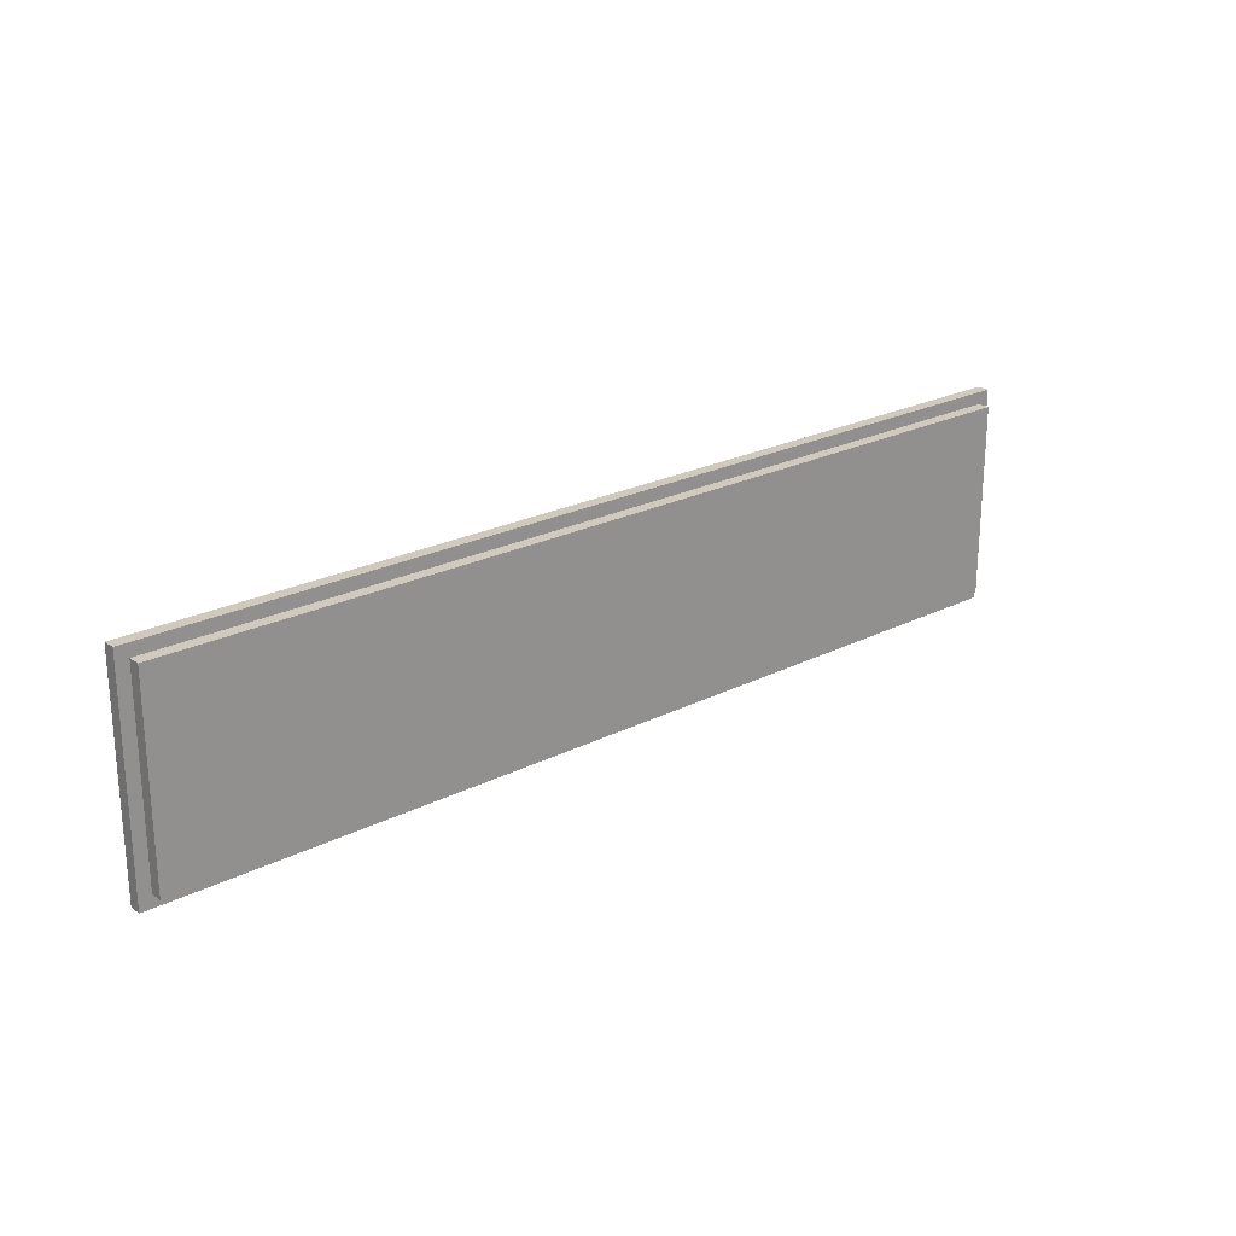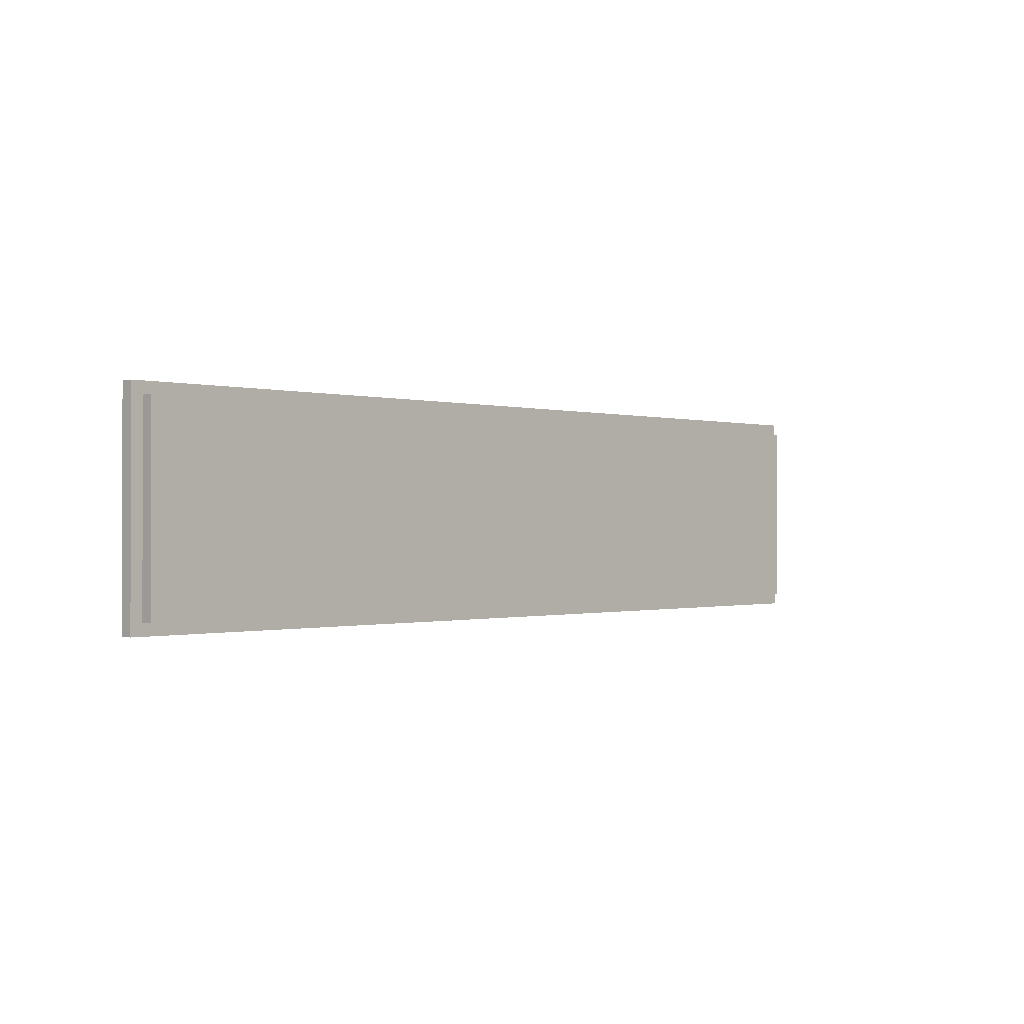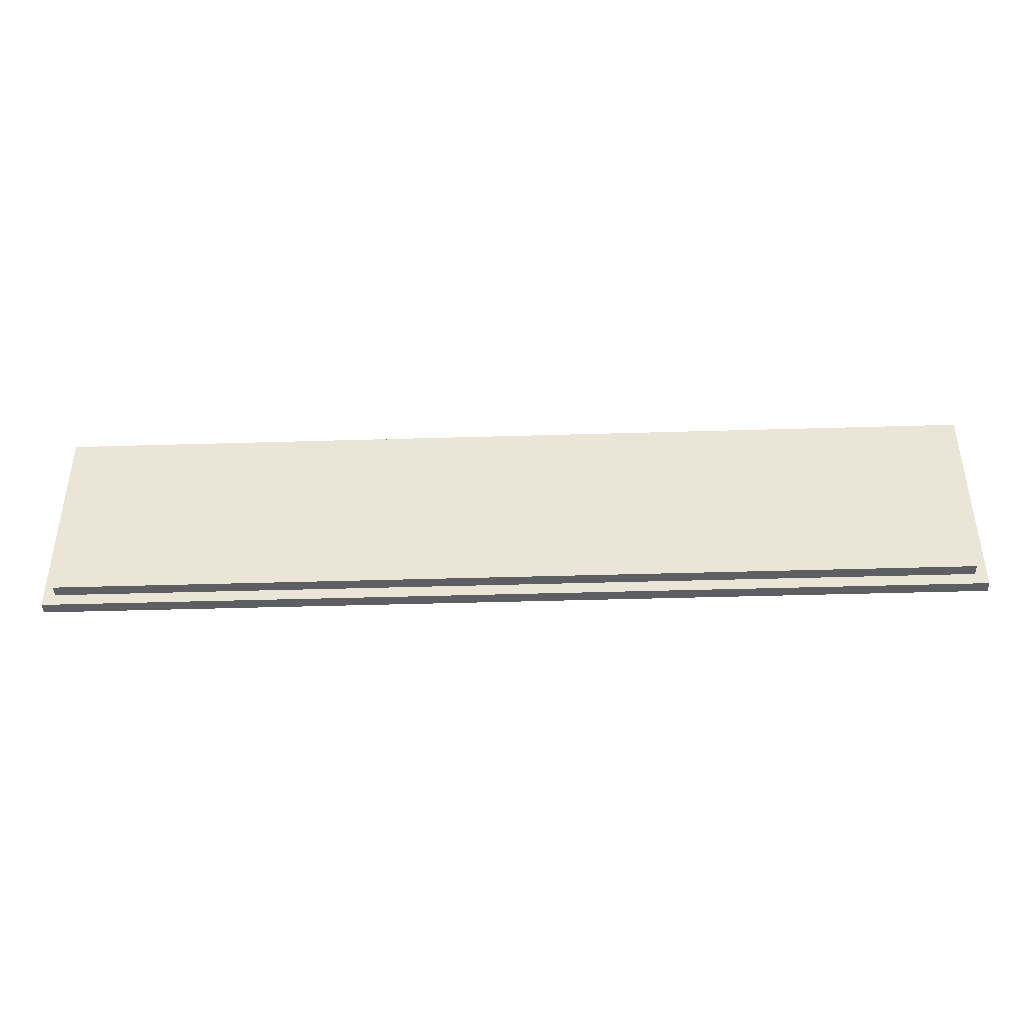
<metadata>
{"format":"obj","ext":"obj","renderer":"f3d","projection":"perspective","resolution":1024,"background":"white","views":[{"elev":23.1,"azim":-40.7,"up":"+Z"},{"elev":-0.5,"azim":-47.0,"up":"+Z"},{"elev":-41.4,"azim":2.1,"up":"+Z"}]}
</metadata>
<code>
o
v 18.7 3.9 29
v 18.7 3.9 27.2
v 18.7 4 29
v 18.7 4 27.2
v 18.8 3.8 28.9
v 18.8 3.8 27.3
v 18.8 3.9 28.9
v 18.8 3.9 27.3
v 26.4 3.9 28.9
v 26.4 3.9 27.3
v 26.4 4 28.9
v 26.4 4 27.3
v 18.8 3.9 28.9
v 18.8 3.9 27.3
v 18.8 4 28.9
v 18.8 4 27.3
v 26.4 3.8 28.9
v 26.4 3.8 27.3
v 26.4 3.9 28.9
v 26.4 3.9 27.3
v 26.5 3.9 29
v 26.5 3.9 27.2
v 26.5 4 29
v 26.5 4 27.2
v 18.7 3.9 29
v 18.7 4 29
v 26.5 3.9 29
v 26.5 4 29
v 18.8 3.8 28.9
v 18.8 3.9 28.9
v 26.4 3.8 28.9
v 26.4 3.9 28.9
v 18.8 3.9 27.3
v 18.8 4 27.3
v 26.4 3.9 27.3
v 26.4 4 27.3
v 18.8 3.9 28.9
v 18.8 4 28.9
v 26.4 3.9 28.9
v 26.4 4 28.9
v 18.8 3.8 27.3
v 18.8 3.9 27.3
v 26.4 3.8 27.3
v 26.4 3.9 27.3
v 18.7 3.9 27.2
v 18.7 4 27.2
v 26.5 3.9 27.2
v 26.5 4 27.2
v 18.8 3.8 28.9
v 26.4 3.8 28.9
v 18.9 3.8 28.8
v 24.6 3.8 28.8
v 25.2 3.8 28.8
v 26.3 3.8 28.8
v 18.9 3.8 28.7
v 19.9 3.8 28.7
v 20.5 3.8 28.7
v 21.1 3.8 28.7
v 22 3.8 28.7
v 22.2 3.8 28.7
v 23 3.8 28.7
v 23.5 3.8 28.7
v 24.6 3.8 28.7
v 25.2 3.8 28.7
v 25.5 3.8 28.7
v 18.9 3.8 28.6
v 19.9 3.8 28.6
v 20 3.8 28.6
v 20.5 3.8 28.6
v 21.1 3.8 28.6
v 22 3.8 28.6
v 22.2 3.8 28.6
v 22.3 3.8 28.6
v 23 3.8 28.6
v 23.5 3.8 28.6
v 24.1 3.8 28.6
v 25.2 3.8 28.6
v 25.5 3.8 28.6
v 26 3.8 28.6
v 26.3 3.8 28.6
v 20 3.8 28.5
v 20.5 3.8 28.5
v 21.1 3.8 28.5
v 21.6 3.8 28.5
v 21.9 3.8 28.5
v 22 3.8 28.5
v 22.2 3.8 28.5
v 22.3 3.8 28.5
v 23.5 3.8 28.5
v 24.1 3.8 28.5
v 25.7 3.8 28.5
v 26 3.8 28.5
v 26.3 3.8 28.5
v 19.2 3.8 28.4
v 19.4 3.8 28.4
v 21.1 3.8 28.4
v 21.6 3.8 28.4
v 21.9 3.8 28.4
v 22 3.8 28.4
v 23.6 3.8 28.4
v 24.4 3.8 28.4
v 25.7 3.8 28.4
v 26 3.8 28.4
v 19.2 3.8 28.3
v 19.4 3.8 28.3
v 20.6 3.8 28.3
v 21.3 3.8 28.3
v 22.7 3.8 28.3
v 23.6 3.8 28.3
v 24.4 3.8 28.3
v 24.6 3.8 28.3
v 25.1 3.8 28.3
v 20 3.8 28.2
v 20.6 3.8 28.2
v 21.3 3.8 28.2
v 22.7 3.8 28.2
v 23.6 3.8 28.2
v 24.1 3.8 28.2
v 24.6 3.8 28.2
v 25.1 3.8 28.2
v 26.1 3.8 28.2
v 26.3 3.8 28.2
v 20 3.8 28.1
v 20.6 3.8 28.1
v 24.1 3.8 28.1
v 24.6 3.8 28.1
v 26.1 3.8 28.1
v 26.3 3.8 28.1
v 19.1 3.8 28
v 19.5 3.8 28
v 19.1 3.8 27.9
v 19.2 3.8 27.9
v 19.4 3.8 27.9
v 19.5 3.8 27.9
v 19.6 3.8 27.9
v 20.8 3.8 27.9
v 25 3.8 27.9
v 25.3 3.8 27.9
v 19.2 3.8 27.8
v 19.4 3.8 27.8
v 19.6 3.8 27.8
v 20.8 3.8 27.8
v 22.2 3.8 27.8
v 22.3 3.8 27.8
v 22.8 3.8 27.8
v 24.1 3.8 27.8
v 25 3.8 27.8
v 25.3 3.8 27.8
v 26 3.8 27.8
v 26.3 3.8 27.8
v 19.9 3.8 27.7
v 20.1 3.8 27.7
v 22.8 3.8 27.7
v 24.1 3.8 27.7
v 25.4 3.8 27.7
v 26 3.8 27.7
v 26.3 3.8 27.7
v 19.2 3.8 27.6
v 19.4 3.8 27.6
v 19.7 3.8 27.6
v 19.9 3.8 27.6
v 20.1 3.8 27.6
v 20.2 3.8 27.6
v 20.6 3.8 27.6
v 21.3 3.8 27.6
v 21.7 3.8 27.6
v 22 3.8 27.6
v 22.2 3.8 27.6
v 22.3 3.8 27.6
v 23.6 3.8 27.6
v 24.4 3.8 27.6
v 25 3.8 27.6
v 25.4 3.8 27.6
v 26 3.8 27.6
v 19.2 3.8 27.5
v 19.4 3.8 27.5
v 19.7 3.8 27.5
v 19.9 3.8 27.5
v 20.2 3.8 27.5
v 20.6 3.8 27.5
v 21.1 3.8 27.5
v 21.3 3.8 27.5
v 21.7 3.8 27.5
v 22 3.8 27.5
v 22.2 3.8 27.5
v 22.7 3.8 27.5
v 23.6 3.8 27.5
v 24.4 3.8 27.5
v 25 3.8 27.5
v 25.4 3.8 27.5
v 18.9 3.8 27.4
v 20.6 3.8 27.4
v 21.1 3.8 27.4
v 22.7 3.8 27.4
v 23.6 3.8 27.4
v 26.3 3.8 27.4
v 18.8 3.8 27.3
v 26.4 3.8 27.3
v 18.7 3.9 29
v 26.5 3.9 29
v 18.8 3.9 28.9
v 26.4 3.9 28.9
v 18.8 3.9 27.3
v 26.4 3.9 27.3
v 18.7 3.9 27.2
v 26.5 3.9 27.2
v 18.8 3.9 28.9
v 26.4 3.9 28.9
v 18.9 3.9 28.8
v 24.6 3.9 28.8
v 25.2 3.9 28.8
v 26.3 3.9 28.8
v 18.9 3.9 28.7
v 19.9 3.9 28.7
v 20.5 3.9 28.7
v 21.1 3.9 28.7
v 22 3.9 28.7
v 22.2 3.9 28.7
v 23 3.9 28.7
v 23.5 3.9 28.7
v 24.6 3.9 28.7
v 25.2 3.9 28.7
v 25.5 3.9 28.7
v 18.9 3.9 28.6
v 19.9 3.9 28.6
v 20 3.9 28.6
v 20.5 3.9 28.6
v 21.1 3.9 28.6
v 22 3.9 28.6
v 22.2 3.9 28.6
v 22.3 3.9 28.6
v 23 3.9 28.6
v 23.5 3.9 28.6
v 24.1 3.9 28.6
v 25.2 3.9 28.6
v 25.5 3.9 28.6
v 26 3.9 28.6
v 26.3 3.9 28.6
v 20 3.9 28.5
v 20.5 3.9 28.5
v 21.1 3.9 28.5
v 21.6 3.9 28.5
v 21.9 3.9 28.5
v 22 3.9 28.5
v 22.2 3.9 28.5
v 22.3 3.9 28.5
v 23.5 3.9 28.5
v 24.1 3.9 28.5
v 25.7 3.9 28.5
v 26 3.9 28.5
v 26.3 3.9 28.5
v 19.2 3.9 28.4
v 19.4 3.9 28.4
v 21.1 3.9 28.4
v 21.6 3.9 28.4
v 21.9 3.9 28.4
v 22 3.9 28.4
v 23.6 3.9 28.4
v 24.4 3.9 28.4
v 25.7 3.9 28.4
v 26 3.9 28.4
v 19.2 3.9 28.3
v 19.4 3.9 28.3
v 20.6 3.9 28.3
v 21.3 3.9 28.3
v 22.7 3.9 28.3
v 23.6 3.9 28.3
v 24.4 3.9 28.3
v 24.6 3.9 28.3
v 25.1 3.9 28.3
v 20 3.9 28.2
v 20.6 3.9 28.2
v 21.3 3.9 28.2
v 22.7 3.9 28.2
v 23.6 3.9 28.2
v 24.1 3.9 28.2
v 24.6 3.9 28.2
v 25.1 3.9 28.2
v 26.1 3.9 28.2
v 26.3 3.9 28.2
v 20 3.9 28.1
v 20.6 3.9 28.1
v 24.1 3.9 28.1
v 24.6 3.9 28.1
v 26.1 3.9 28.1
v 26.3 3.9 28.1
v 19.1 3.9 28
v 19.5 3.9 28
v 19.1 3.9 27.9
v 19.2 3.9 27.9
v 19.4 3.9 27.9
v 19.5 3.9 27.9
v 19.6 3.9 27.9
v 20.8 3.9 27.9
v 25 3.9 27.9
v 25.3 3.9 27.9
v 19.2 3.9 27.8
v 19.4 3.9 27.8
v 19.6 3.9 27.8
v 20.8 3.9 27.8
v 22.2 3.9 27.8
v 22.3 3.9 27.8
v 22.8 3.9 27.8
v 24.1 3.9 27.8
v 25 3.9 27.8
v 25.3 3.9 27.8
v 26 3.9 27.8
v 26.3 3.9 27.8
v 19.9 3.9 27.7
v 20.1 3.9 27.7
v 22.8 3.9 27.7
v 24.1 3.9 27.7
v 25.4 3.9 27.7
v 26 3.9 27.7
v 26.3 3.9 27.7
v 19.2 3.9 27.6
v 19.4 3.9 27.6
v 19.7 3.9 27.6
v 19.9 3.9 27.6
v 20.1 3.9 27.6
v 20.2 3.9 27.6
v 20.6 3.9 27.6
v 21.3 3.9 27.6
v 21.7 3.9 27.6
v 22 3.9 27.6
v 22.2 3.9 27.6
v 22.3 3.9 27.6
v 23.6 3.9 27.6
v 24.4 3.9 27.6
v 25 3.9 27.6
v 25.4 3.9 27.6
v 26 3.9 27.6
v 19.2 3.9 27.5
v 19.4 3.9 27.5
v 19.7 3.9 27.5
v 19.9 3.9 27.5
v 20.2 3.9 27.5
v 20.6 3.9 27.5
v 21.1 3.9 27.5
v 21.3 3.9 27.5
v 21.7 3.9 27.5
v 22 3.9 27.5
v 22.2 3.9 27.5
v 22.7 3.9 27.5
v 23.6 3.9 27.5
v 24.4 3.9 27.5
v 25 3.9 27.5
v 25.4 3.9 27.5
v 18.9 3.9 27.4
v 20.6 3.9 27.4
v 21.1 3.9 27.4
v 22.7 3.9 27.4
v 23.6 3.9 27.4
v 26.3 3.9 27.4
v 18.8 3.9 27.3
v 26.4 3.9 27.3
v 18.7 4 29
v 26.5 4 29
v 18.8 4 28.9
v 26.4 4 28.9
v 18.8 4 27.3
v 26.4 4 27.3
v 18.7 4 27.2
v 26.5 4 27.2
f 3 2 1
f 4 2 3
f 7 6 5
f 8 6 7
f 11 10 9
f 12 10 11
f 13 14 15
f 15 14 16
f 17 18 19
f 19 18 20
f 21 22 23
f 23 22 24
f 27 26 25
f 28 26 27
f 31 30 29
f 32 30 31
f 35 34 33
f 36 34 35
f 37 38 39
f 39 38 40
f 41 42 43
f 43 42 44
f 45 46 47
f 47 46 48
f 51 50 49
f 52 50 51
f 53 50 52
f 54 50 53
f 55 51 49
f 55 52 51
f 56 52 55
f 57 52 56
f 58 52 57
f 59 52 58
f 60 52 59
f 61 52 60
f 62 52 61
f 63 53 52
f 63 52 62
f 64 54 53
f 64 53 63
f 65 54 64
f 66 55 49
f 66 56 55
f 67 57 56
f 67 56 66
f 68 57 67
f 69 58 57
f 69 57 68
f 70 59 58
f 70 58 69
f 71 60 59
f 71 59 70
f 72 61 60
f 72 60 71
f 73 61 72
f 74 62 61
f 74 61 73
f 75 63 62
f 75 62 74
f 75 64 63
f 76 64 75
f 77 65 64
f 77 64 76
f 78 54 65
f 78 65 77
f 79 54 78
f 80 50 54
f 80 54 79
f 81 68 67
f 81 69 68
f 81 67 66
f 82 70 69
f 82 69 81
f 82 71 70
f 82 72 71
f 83 72 82
f 84 72 83
f 85 72 84
f 86 72 85
f 87 73 72
f 87 72 86
f 88 74 73
f 88 73 87
f 88 75 74
f 89 76 75
f 89 75 88
f 90 79 78
f 90 76 89
f 90 77 76
f 90 78 77
f 91 79 90
f 92 80 79
f 92 79 91
f 93 50 80
f 93 80 92
f 94 81 66
f 94 83 82
f 94 82 81
f 95 83 94
f 96 84 83
f 96 83 95
f 97 85 84
f 97 84 96
f 98 86 85
f 98 85 97
f 99 89 88
f 99 86 98
f 99 87 86
f 99 88 87
f 99 90 89
f 99 91 90
f 100 91 99
f 101 91 100
f 102 92 91
f 102 91 101
f 103 93 92
f 103 92 102
f 104 94 66
f 104 95 94
f 105 98 97
f 105 95 104
f 105 97 96
f 105 100 99
f 105 99 98
f 105 96 95
f 106 100 105
f 107 100 106
f 108 100 107
f 109 101 100
f 109 100 108
f 110 103 102
f 110 101 109
f 110 102 101
f 111 103 110
f 112 103 111
f 113 105 104
f 113 106 105
f 114 107 106
f 114 106 113
f 115 108 107
f 115 107 114
f 116 109 108
f 116 108 115
f 117 110 109
f 117 109 116
f 117 111 110
f 118 111 117
f 119 112 111
f 119 111 118
f 120 103 112
f 120 112 119
f 121 93 103
f 121 103 120
f 122 50 93
f 122 93 121
f 123 113 104
f 123 114 113
f 124 115 114
f 124 114 123
f 124 118 117
f 124 117 116
f 124 116 115
f 125 119 118
f 125 118 124
f 126 120 119
f 126 119 125
f 126 121 120
f 127 122 121
f 127 121 126
f 128 50 122
f 128 122 127
f 129 104 66
f 129 125 124
f 129 128 127
f 129 126 125
f 129 124 123
f 129 127 126
f 129 123 104
f 130 128 129
f 131 129 66
f 131 130 129
f 132 130 131
f 133 130 132
f 134 128 130
f 134 130 133
f 135 128 134
f 136 128 135
f 137 128 136
f 138 128 137
f 139 133 132
f 139 132 131
f 140 134 133
f 140 133 139
f 140 135 134
f 141 136 135
f 141 135 140
f 142 137 136
f 142 136 141
f 143 137 142
f 144 137 143
f 145 137 144
f 146 137 145
f 147 138 137
f 147 137 146
f 148 128 138
f 148 138 147
f 149 128 148
f 150 50 128
f 150 128 149
f 151 141 140
f 151 140 139
f 151 142 141
f 151 143 142
f 152 143 151
f 153 146 145
f 153 145 144
f 154 149 148
f 154 146 153
f 154 147 146
f 154 148 147
f 155 149 154
f 156 150 149
f 156 149 155
f 157 50 150
f 157 150 156
f 158 151 139
f 158 139 131
f 159 151 158
f 160 151 159
f 161 152 151
f 161 151 160
f 162 143 152
f 162 152 161
f 163 143 162
f 164 143 163
f 165 143 164
f 166 143 165
f 167 143 166
f 168 144 143
f 168 143 167
f 169 153 144
f 169 144 168
f 169 155 154
f 169 154 153
f 170 155 169
f 171 155 170
f 172 155 171
f 173 156 155
f 173 155 172
f 174 157 156
f 174 156 173
f 175 158 131
f 175 159 158
f 176 160 159
f 176 159 175
f 177 161 160
f 177 160 176
f 178 162 161
f 178 161 177
f 178 163 162
f 179 164 163
f 179 163 178
f 180 165 164
f 180 164 179
f 181 165 180
f 182 166 165
f 182 165 181
f 183 167 166
f 183 166 182
f 184 168 167
f 184 167 183
f 185 169 168
f 185 168 184
f 185 170 169
f 186 170 185
f 187 171 170
f 187 170 186
f 188 172 171
f 188 171 187
f 189 173 172
f 189 172 188
f 190 174 173
f 190 173 189
f 191 66 49
f 191 131 66
f 191 176 175
f 191 175 131
f 191 180 179
f 191 179 178
f 191 178 177
f 191 177 176
f 192 181 180
f 192 180 191
f 193 183 182
f 193 181 192
f 193 185 184
f 193 182 181
f 193 184 183
f 193 186 185
f 194 187 186
f 194 186 193
f 195 190 189
f 195 187 194
f 195 189 188
f 195 188 187
f 196 174 190
f 196 190 195
f 196 50 157
f 196 157 174
f 197 192 191
f 197 195 194
f 197 196 195
f 197 191 49
f 197 194 193
f 197 193 192
f 198 50 196
f 198 196 197
f 201 200 199
f 202 200 201
f 203 201 199
f 204 200 202
f 205 203 199
f 205 204 203
f 206 200 204
f 206 204 205
f 207 208 209
f 209 208 210
f 210 208 211
f 211 208 212
f 207 209 213
f 209 210 213
f 213 210 214
f 214 210 215
f 215 210 216
f 216 210 217
f 217 210 218
f 218 210 219
f 219 210 220
f 210 211 221
f 220 210 221
f 211 212 222
f 221 211 222
f 222 212 223
f 207 213 224
f 213 214 224
f 214 215 225
f 224 214 225
f 225 215 226
f 215 216 227
f 226 215 227
f 216 217 228
f 227 216 228
f 217 218 229
f 228 217 229
f 218 219 230
f 229 218 230
f 230 219 231
f 219 220 232
f 231 219 232
f 220 221 233
f 232 220 233
f 221 222 233
f 233 222 234
f 222 223 235
f 234 222 235
f 223 212 236
f 235 223 236
f 236 212 237
f 212 208 238
f 237 212 238
f 225 226 239
f 226 227 239
f 224 225 239
f 227 228 240
f 239 227 240
f 228 229 240
f 229 230 240
f 240 230 241
f 241 230 242
f 242 230 243
f 243 230 244
f 230 231 245
f 244 230 245
f 231 232 246
f 245 231 246
f 232 233 246
f 233 234 247
f 246 233 247
f 236 237 248
f 247 234 248
f 234 235 248
f 235 236 248
f 248 237 249
f 237 238 250
f 249 237 250
f 238 208 251
f 250 238 251
f 224 239 252
f 240 241 252
f 239 240 252
f 252 241 253
f 241 242 254
f 253 241 254
f 242 243 255
f 254 242 255
f 243 244 256
f 255 243 256
f 246 247 257
f 256 244 257
f 244 245 257
f 245 246 257
f 247 248 257
f 248 249 257
f 257 249 258
f 258 249 259
f 249 250 260
f 259 249 260
f 250 251 261
f 260 250 261
f 224 252 262
f 252 253 262
f 255 256 263
f 262 253 263
f 254 255 263
f 257 258 263
f 256 257 263
f 253 254 263
f 263 258 264
f 264 258 265
f 265 258 266
f 258 259 267
f 266 258 267
f 260 261 268
f 267 259 268
f 259 260 268
f 268 261 269
f 269 261 270
f 262 263 271
f 263 264 271
f 264 265 272
f 271 264 272
f 265 266 273
f 272 265 273
f 266 267 274
f 273 266 274
f 267 268 275
f 274 267 275
f 268 269 275
f 275 269 276
f 269 270 277
f 276 269 277
f 270 261 278
f 277 270 278
f 261 251 279
f 278 261 279
f 251 208 280
f 279 251 280
f 262 271 281
f 271 272 281
f 272 273 282
f 281 272 282
f 275 276 282
f 274 275 282
f 273 274 282
f 276 277 283
f 282 276 283
f 277 278 284
f 283 277 284
f 278 279 284
f 279 280 285
f 284 279 285
f 280 208 286
f 285 280 286
f 224 262 287
f 282 283 287
f 285 286 287
f 283 284 287
f 281 282 287
f 284 285 287
f 262 281 287
f 287 286 288
f 224 287 289
f 287 288 289
f 289 288 290
f 290 288 291
f 288 286 292
f 291 288 292
f 292 286 293
f 293 286 294
f 294 286 295
f 295 286 296
f 290 291 297
f 289 290 297
f 291 292 298
f 297 291 298
f 292 293 298
f 293 294 299
f 298 293 299
f 294 295 300
f 299 294 300
f 300 295 301
f 301 295 302
f 302 295 303
f 303 295 304
f 295 296 305
f 304 295 305
f 296 286 306
f 305 296 306
f 306 286 307
f 286 208 308
f 307 286 308
f 298 299 309
f 297 298 309
f 299 300 309
f 300 301 309
f 309 301 310
f 303 304 311
f 302 303 311
f 306 307 312
f 311 304 312
f 304 305 312
f 305 306 312
f 312 307 313
f 307 308 314
f 313 307 314
f 308 208 315
f 314 308 315
f 297 309 316
f 289 297 316
f 316 309 317
f 317 309 318
f 309 310 319
f 318 309 319
f 310 301 320
f 319 310 320
f 320 301 321
f 321 301 322
f 322 301 323
f 323 301 324
f 324 301 325
f 301 302 326
f 325 301 326
f 302 311 327
f 326 302 327
f 312 313 327
f 311 312 327
f 327 313 328
f 328 313 329
f 329 313 330
f 313 314 331
f 330 313 331
f 314 315 332
f 331 314 332
f 289 316 333
f 316 317 333
f 317 318 334
f 333 317 334
f 318 319 335
f 334 318 335
f 319 320 336
f 335 319 336
f 320 321 336
f 321 322 337
f 336 321 337
f 322 323 338
f 337 322 338
f 338 323 339
f 323 324 340
f 339 323 340
f 324 325 341
f 340 324 341
f 325 326 342
f 341 325 342
f 326 327 343
f 342 326 343
f 327 328 343
f 343 328 344
f 328 329 345
f 344 328 345
f 329 330 346
f 345 329 346
f 330 331 347
f 346 330 347
f 331 332 348
f 347 331 348
f 207 224 349
f 224 289 349
f 333 334 349
f 289 333 349
f 337 338 349
f 336 337 349
f 335 336 349
f 334 335 349
f 338 339 350
f 349 338 350
f 340 341 351
f 350 339 351
f 342 343 351
f 339 340 351
f 341 342 351
f 343 344 351
f 344 345 352
f 351 344 352
f 347 348 353
f 352 345 353
f 346 347 353
f 345 346 353
f 348 332 354
f 353 348 354
f 315 208 354
f 332 315 354
f 349 350 355
f 352 353 355
f 353 354 355
f 207 349 355
f 351 352 355
f 350 351 355
f 354 208 356
f 355 354 356
f 357 358 359
f 359 358 360
f 357 359 361
f 360 358 362
f 357 361 363
f 361 362 363
f 362 358 364
f 363 362 364

</code>
